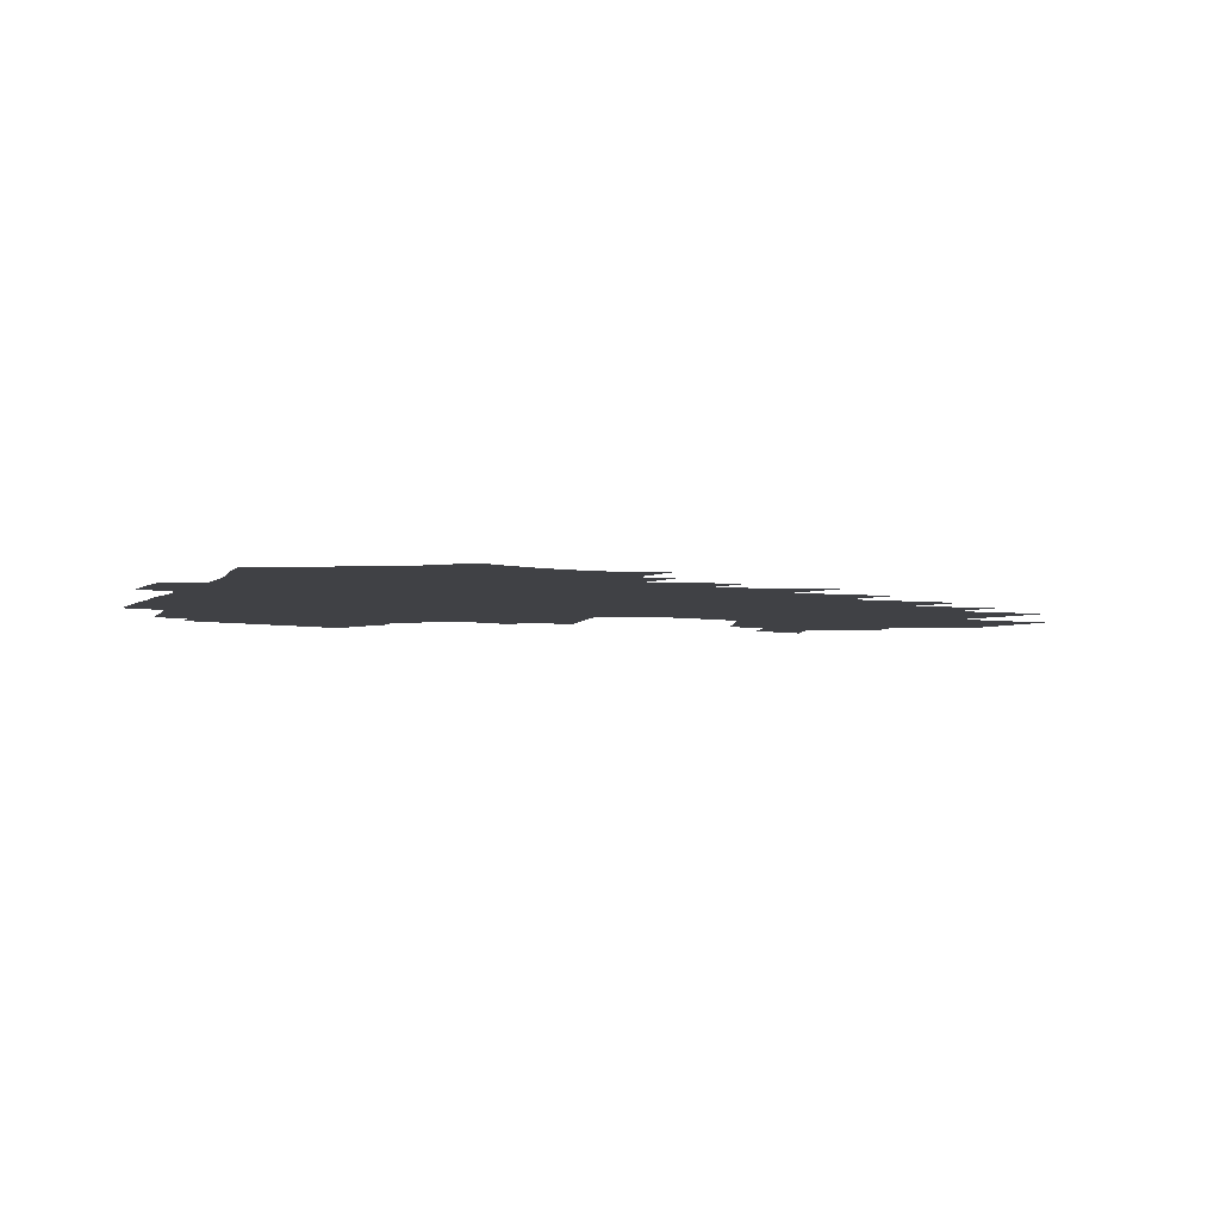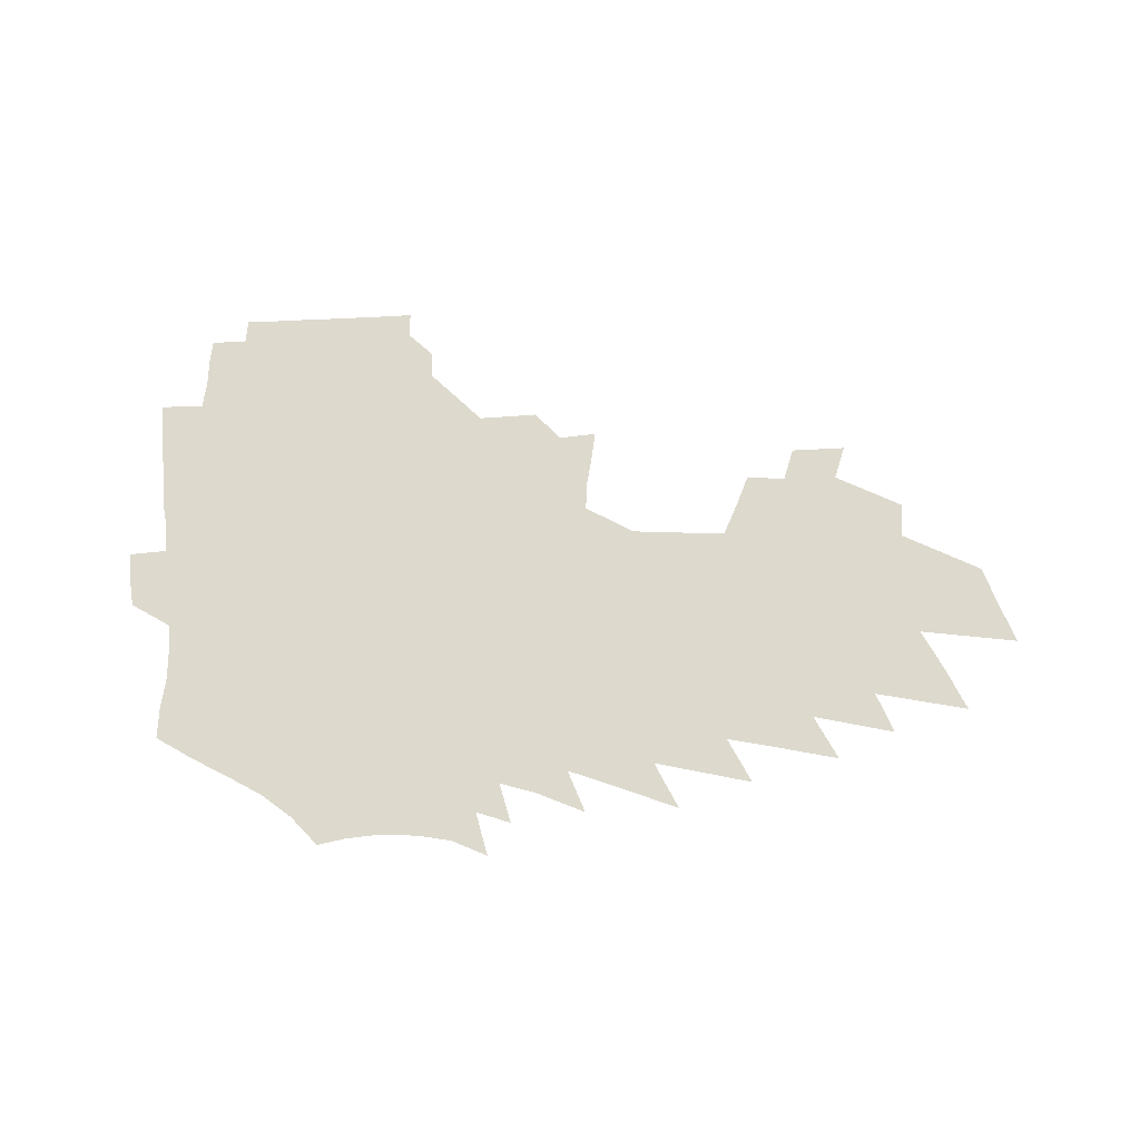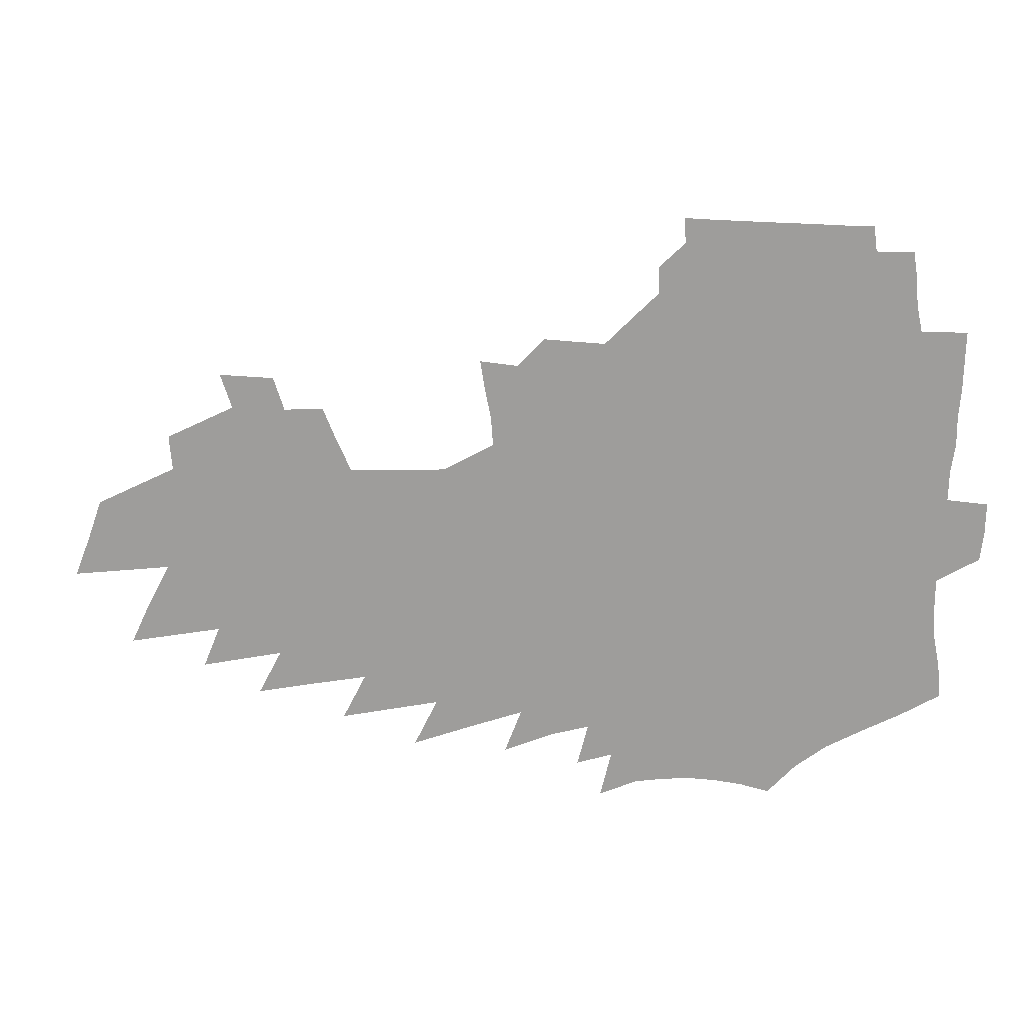
<metadata>
{"format":"obj","ext":"obj","renderer":"f3d","projection":"perspective","resolution":1024,"background":"white","views":[{"elev":-5.9,"azim":-26.9,"up":"+Z"},{"elev":71.9,"azim":-1.8,"up":"+Z"},{"elev":17.1,"azim":-170.1,"up":"+Y"}]}
</metadata>
<code>
v 199.5 252.7 0
v 197.9 266.2 0
v 197.6 279.7 0
v 213.8 183.6 0
v 215.1 198.5 0
v 217.9 213.8 0
v 218.6 227.8 0
v 218.5 241.2 0
v 216.8 254.3 0
v 216.2 267.6 0
v 215.7 280.9 0
v 215.3 294.2 0
v 213.3 307.5 0
v 213.3 320.8 0
v 212.2 334 0
v 211.8 347.1 0
v 211.4 360.1 0
v 231.2 172.9 0
v 231.1 187 0
v 233 202 0
v 234.2 216.1 0
v 236.5 230.4 0
v 236.8 243.3 0
v 234.2 256 0
v 233.5 269 0
v 232.7 282 0
v 232.2 295.1 0
v 231.7 308.2 0
v 230.7 321.4 0
v 231 334.4 0
v 231.8 347.1 0
v 231.8 359.8 0
v 234.3 372.1 0
v 235.2 384.2 0
v 237 396 0
v 249.2 163 0
v 247.2 176.2 0
v 248 190.5 0
v 248.4 204.3 0
v 249.2 218 0
v 249.9 231.3 0
v 251.6 244.8 0
v 249.3 257.2 0
v 247.7 270 0
v 247 282.9 0
v 247.9 295.9 0
v 246.6 309 0
v 246.3 322 0
v 247.4 334.8 0
v 248.1 347.5 0
v 248.5 360 0
v 250 372.3 0
v 251.5 384.3 0
v 253.7 395.9 0
v 255.2 407.2 0
v 266.1 153.3 0
v 265.4 167.2 0
v 264.6 180.5 0
v 263.9 193.6 0
v 264 207 0
v 263.9 219.9 0
v 263.8 232.8 0
v 264.2 245.7 0
v 263.1 258.2 0
v 261.9 270.9 0
v 261.2 283.8 0
v 260.5 296.8 0
v 260.5 309.7 0
v 261.3 322.6 0
v 261.7 335.3 0
v 262.6 347.8 0
v 263 360.3 0
v 264.1 372.5 0
v 265.8 384.5 0
v 267.5 396 0
v 269.2 407.2 0
v 280.5 142 0
v 281.3 157.8 0
v 280.3 170.8 0
v 279.2 183.5 0
v 278.9 196.5 0
v 277.9 208.9 0
v 277.9 221.7 0
v 277.5 234.1 0
v 277 246.6 0
v 275.7 259 0
v 274.6 271.7 0
v 273.8 284.5 0
v 273.8 297.4 0
v 273.7 310.2 0
v 274.4 323.1 0
v 274.7 335.7 0
v 275 348.2 0
v 276.4 360.6 0
v 277.2 372.8 0
v 279.2 384.7 0
v 280.1 396.2 0
v 282.2 407.5 0
v 293.3 127.8 0
v 294.2 145.9 0
v 294 160.2 0
v 293.1 172.9 0
v 292.8 186.1 0
v 292 198.4 0
v 291.4 210.7 0
v 290.9 223 0
v 290.7 235.3 0
v 289.5 247.4 0
v 288.4 259.7 0
v 287.2 272.4 0
v 287 285.1 0
v 286.6 297.9 0
v 286.6 310.7 0
v 287.1 323.4 0
v 287.5 336.1 0
v 288.3 348.6 0
v 288.9 361 0
v 290.3 373.2 0
v 291.2 385 0
v 292.6 396.5 0
v 293.8 407.6 0
v 306.5 130.4 0
v 306.7 148.3 0
v 306.1 162 0
v 305.3 174.6 0
v 304.9 187.5 0
v 304.4 199.9 0
v 303.4 211.8 0
v 303.6 224.3 0
v 303.5 236.2 0
v 302.1 248 0
v 300.8 260.3 0
v 299.8 272.9 0
v 299.5 285.5 0
v 299.1 298.4 0
v 299.4 311.1 0
v 299.5 323.8 0
v 300.1 336.4 0
v 300.7 348.8 0
v 301.3 361.1 0
v 302.4 373.4 0
v 303 385.1 0
v 304.3 396.7 0
v 305.3 407.8 0
v 319.1 131.6 0
v 318.5 148.8 0
v 317.8 162.6 0
v 317.1 175.8 0
v 316.6 188.7 0
v 316.1 201 0
v 315.6 213.1 0
v 315.4 225.1 0
v 315.3 236.9 0
v 314.3 248.4 0
v 313.2 260.5 0
v 312.2 273.2 0
v 311.7 286 0
v 311.5 298.8 0
v 311.6 311.4 0
v 312 324 0
v 312.4 336.6 0
v 313 349 0
v 313.5 361.3 0
v 314.4 373.6 0
v 315.2 385.3 0
v 316 396.8 0
v 316.8 408 0
v 331.7 131.8 0
v 330.4 148.4 0
v 329.6 162.3 0
v 328.7 176.1 0
v 328.1 189.5 0
v 327.5 201.6 0
v 327 213.7 0
v 326.6 225.6 0
v 326.4 237.4 0
v 325.8 248.8 0
v 325.2 260.6 0
v 324.3 273.4 0
v 323.7 286.7 0
v 323.7 299.1 0
v 324 311.5 0
v 324.3 324.2 0
v 324.8 336.7 0
v 325.3 349.1 0
v 325.9 361.4 0
v 326.4 373.6 0
v 327.2 385.4 0
v 327.8 396.9 0
v 328.5 408.2 0
v 344.7 130.4 0
v 342.8 147.3 0
v 341.5 162 0
v 340.6 175.5 0
v 339.5 189.3 0
v 338.9 201.8 0
v 338.3 214 0
v 337.8 226.1 0
v 337.4 237.7 0
v 337.1 249.1 0
v 336.7 260.9 0
v 336.2 273.4 0
v 335.8 286.6 0
v 335.9 299 0
v 336.3 311.5 0
v 336.9 324 0
v 337.2 336.7 0
v 337.8 349.1 0
v 338.4 361.4 0
v 338.9 373.6 0
v 339.2 385.6 0
v 339.9 397.1 0
v 340.7 408.6 0
v 358.4 127.9 0
v 355.9 145.4 0
v 353.9 161 0
v 352.6 175 0
v 351.2 189.1 0
v 350.6 201.3 0
v 349.8 213.9 0
v 349 226.2 0
v 348.5 238.1 0
v 348.3 249.3 0
v 348.1 260.9 0
v 348 273.3 0
v 348.1 285.9 0
v 348.3 298.5 0
v 348.8 311.2 0
v 349.4 324 0
v 350 336.5 0
v 350.6 349 0
v 351.1 361.3 0
v 351.5 373.5 0
v 352 385.5 0
v 375.9 120 0
v 370.7 141.5 0
v 366.8 159.8 0
v 365.1 174.1 0
v 363.6 188 0
v 362.2 201.6 0
v 361.5 213.7 0
v 360.3 226.5 0
v 359.7 238.1 0
v 359.3 249.5 0
v 359.5 261 0
v 359.8 273.1 0
v 360.2 285.3 0
v 360.7 297.8 0
v 361.3 310.7 0
v 362.1 323.6 0
v 362.8 336.3 0
v 363.4 348.8 0
v 364 361.2 0
v 387.6 135.7 0
v 382.5 155.5 0
v 378.4 172.7 0
v 376.6 186.7 0
v 375.2 200.2 0
v 373.4 213.6 0
v 371.7 226.5 0
v 371 238.2 0
v 370.8 249.5 0
v 371 260.9 0
v 371.5 272.7 0
v 372 284.7 0
v 372.9 297.4 0
v 373.8 310.2 0
v 374.8 323.3 0
v 375.6 336 0
v 376.5 348.6 0
v 399.9 150.2 0
v 395 168 0
v 392.7 182.9 0
v 390.6 197.1 0
v 387.4 211.7 0
v 385.2 225.1 0
v 384.8 237.1 0
v 383.7 249.1 0
v 383.2 260.9 0
v 383.7 272.6 0
v 384.5 284.8 0
v 385.3 297 0
v 386.6 310 0
v 387.5 322.7 0
v 388.7 335.7 0
v 390.6 349.1 0
v 424 139.9 0
v 416 160.7 0
v 410 178.6 0
v 408.4 193 0
v 403.8 208.8 0
v 399.1 224 0
v 398.3 236.3 0
v 397.4 248.6 0
v 397.4 260.6 0
v 397.3 272.6 0
v 397.4 284.7 0
v 398.2 296.9 0
v 399.9 309.9 0
v 400.8 322.6 0
v 402.5 335.8 0
v 405.1 349.8 0
v 440.9 151.5 0
v 434.3 170.4 0
v 429.8 187.1 0
v 423.5 204.2 0
v 416 221.5 0
v 413 235.2 0
v 411.5 247.9 0
v 412.1 260 0
v 411.7 272.3 0
v 411.3 284.6 0
v 412.8 297.1 0
v 414.1 309.9 0
v 415.7 323 0
v 417.7 336.4 0
v 469.9 140.4 0
v 458.6 163.2 0
v 451.4 181.9 0
v 446.1 198.6 0
v 437.2 217.1 0
v 431.3 232.8 0
v 429.3 246.3 0
v 429.2 259 0
v 428.1 271.8 0
v 429.2 284.5 0
v 429.7 297.2 0
v 430.6 310.3 0
v 433.5 324.1 0
v 435.8 338 0
v 481.5 157.9 0
v 472.8 177.9 0
v 465.4 196.2 0
v 459.5 212.7 0
v 451.5 230 0
v 447.6 244.6 0
v 448.7 257.6 0
v 450.1 270.8 0
v 453.4 284 0
v 506.4 152.2 0
v 495.1 174.1 0
v 486.7 193.2 0
v 477.4 211.9 0
v 471.4 227.9 0
v 466.9 242.8 0
v 466 256.2 0
v 467.7 269.2 0
v 473.3 282.7 0
v 520.9 168.9 0
v 512.4 188.4 0
v 505.1 206.6 0
v 497.8 223.7 0
v 494.3 239.1 0
v 492.1 253.6 0
v 493.7 267.5 0
v 499.8 281.6 0
v 506.8 296.3 0
v 513.2 311.5 0
v 549.8 162.7 0
v 538.5 184.1 0
v 535.8 201 0
v 528 219 0
v 524.7 235.1 0
v 524.2 250.4 0
v 525 265.4 0
v 525 280.4 0
v 527.7 295.1 0
v 532.2 310.2 0
v 537.5 325.6 0
v 578.2 175.2 0
v 570.1 194.9 0
v 563.9 213.3 0
v 558.7 230.8 0
v 557.3 247.1 0
v 556.2 263.1 0
v 555.5 278.9 0
v 557.7 294.5 0
v 558.4 310.1 0
v 564.1 326.2 0
v 615.6 185.7 0
v 605.8 206.3 0
v 595.2 226.3 0
v 592.4 243.8 0
v 590.2 260.8 0
v 590.1 277.4 0
v 591.6 293.9 0
v 643.5 219.9 0
v 635.7 239.5 0
v 629 258.3 0
f 8 9 1
f 1 9 2
f 9 10 2
f 2 10 3
f 10 11 3
f 18 19 4
f 4 19 5
f 19 20 5
f 5 20 6
f 20 21 6
f 6 21 7
f 21 22 7
f 7 22 8
f 22 23 8
f 8 23 9
f 23 24 9
f 9 24 10
f 24 25 10
f 10 25 11
f 25 26 11
f 11 26 12
f 26 27 12
f 12 27 13
f 27 28 13
f 13 28 14
f 28 29 14
f 14 29 15
f 29 30 15
f 15 30 16
f 30 31 16
f 16 31 17
f 31 32 17
f 36 37 18
f 18 37 19
f 37 38 19
f 19 38 20
f 38 39 20
f 20 39 21
f 39 40 21
f 21 40 22
f 40 41 22
f 22 41 23
f 41 42 23
f 23 42 24
f 42 43 24
f 24 43 25
f 43 44 25
f 25 44 26
f 44 45 26
f 26 45 27
f 45 46 27
f 27 46 28
f 46 47 28
f 28 47 29
f 47 48 29
f 29 48 30
f 48 49 30
f 30 49 31
f 49 50 31
f 31 50 32
f 50 51 32
f 32 51 33
f 51 52 33
f 33 52 34
f 52 53 34
f 34 53 35
f 53 54 35
f 56 57 36
f 36 57 37
f 57 58 37
f 37 58 38
f 58 59 38
f 38 59 39
f 59 60 39
f 39 60 40
f 60 61 40
f 40 61 41
f 61 62 41
f 41 62 42
f 62 63 42
f 42 63 43
f 63 64 43
f 43 64 44
f 64 65 44
f 44 65 45
f 65 66 45
f 45 66 46
f 66 67 46
f 46 67 47
f 67 68 47
f 47 68 48
f 68 69 48
f 48 69 49
f 69 70 49
f 49 70 50
f 70 71 50
f 50 71 51
f 71 72 51
f 51 72 52
f 72 73 52
f 52 73 53
f 73 74 53
f 53 74 54
f 74 75 54
f 54 75 55
f 75 76 55
f 77 78 56
f 56 78 57
f 78 79 57
f 57 79 58
f 79 80 58
f 58 80 59
f 80 81 59
f 59 81 60
f 81 82 60
f 60 82 61
f 82 83 61
f 61 83 62
f 83 84 62
f 62 84 63
f 84 85 63
f 63 85 64
f 85 86 64
f 64 86 65
f 86 87 65
f 65 87 66
f 87 88 66
f 66 88 67
f 88 89 67
f 67 89 68
f 89 90 68
f 68 90 69
f 90 91 69
f 69 91 70
f 91 92 70
f 70 92 71
f 92 93 71
f 71 93 72
f 93 94 72
f 72 94 73
f 94 95 73
f 73 95 74
f 95 96 74
f 74 96 75
f 96 97 75
f 75 97 76
f 97 98 76
f 99 100 77
f 77 100 78
f 100 101 78
f 78 101 79
f 101 102 79
f 79 102 80
f 102 103 80
f 80 103 81
f 103 104 81
f 81 104 82
f 104 105 82
f 82 105 83
f 105 106 83
f 83 106 84
f 106 107 84
f 84 107 85
f 107 108 85
f 85 108 86
f 108 109 86
f 86 109 87
f 109 110 87
f 87 110 88
f 110 111 88
f 88 111 89
f 111 112 89
f 89 112 90
f 112 113 90
f 90 113 91
f 113 114 91
f 91 114 92
f 114 115 92
f 92 115 93
f 115 116 93
f 93 116 94
f 116 117 94
f 94 117 95
f 117 118 95
f 95 118 96
f 118 119 96
f 96 119 97
f 119 120 97
f 97 120 98
f 120 121 98
f 99 122 100
f 122 123 100
f 100 123 101
f 123 124 101
f 101 124 102
f 124 125 102
f 102 125 103
f 125 126 103
f 103 126 104
f 126 127 104
f 104 127 105
f 127 128 105
f 105 128 106
f 128 129 106
f 106 129 107
f 129 130 107
f 107 130 108
f 130 131 108
f 108 131 109
f 131 132 109
f 109 132 110
f 132 133 110
f 110 133 111
f 133 134 111
f 111 134 112
f 134 135 112
f 112 135 113
f 135 136 113
f 113 136 114
f 136 137 114
f 114 137 115
f 137 138 115
f 115 138 116
f 138 139 116
f 116 139 117
f 139 140 117
f 117 140 118
f 140 141 118
f 118 141 119
f 141 142 119
f 119 142 120
f 142 143 120
f 120 143 121
f 143 144 121
f 122 145 123
f 145 146 123
f 123 146 124
f 146 147 124
f 124 147 125
f 147 148 125
f 125 148 126
f 148 149 126
f 126 149 127
f 149 150 127
f 127 150 128
f 150 151 128
f 128 151 129
f 151 152 129
f 129 152 130
f 152 153 130
f 130 153 131
f 153 154 131
f 131 154 132
f 154 155 132
f 132 155 133
f 155 156 133
f 133 156 134
f 156 157 134
f 134 157 135
f 157 158 135
f 135 158 136
f 158 159 136
f 136 159 137
f 159 160 137
f 137 160 138
f 160 161 138
f 138 161 139
f 161 162 139
f 139 162 140
f 162 163 140
f 140 163 141
f 163 164 141
f 141 164 142
f 164 165 142
f 142 165 143
f 165 166 143
f 143 166 144
f 166 167 144
f 145 168 146
f 168 169 146
f 146 169 147
f 169 170 147
f 147 170 148
f 170 171 148
f 148 171 149
f 171 172 149
f 149 172 150
f 172 173 150
f 150 173 151
f 173 174 151
f 151 174 152
f 174 175 152
f 152 175 153
f 175 176 153
f 153 176 154
f 176 177 154
f 154 177 155
f 177 178 155
f 155 178 156
f 178 179 156
f 156 179 157
f 179 180 157
f 157 180 158
f 180 181 158
f 158 181 159
f 181 182 159
f 159 182 160
f 182 183 160
f 160 183 161
f 183 184 161
f 161 184 162
f 184 185 162
f 162 185 163
f 185 186 163
f 163 186 164
f 186 187 164
f 164 187 165
f 187 188 165
f 165 188 166
f 188 189 166
f 166 189 167
f 189 190 167
f 168 191 169
f 191 192 169
f 169 192 170
f 192 193 170
f 170 193 171
f 193 194 171
f 171 194 172
f 194 195 172
f 172 195 173
f 195 196 173
f 173 196 174
f 196 197 174
f 174 197 175
f 197 198 175
f 175 198 176
f 198 199 176
f 176 199 177
f 199 200 177
f 177 200 178
f 200 201 178
f 178 201 179
f 201 202 179
f 179 202 180
f 202 203 180
f 180 203 181
f 203 204 181
f 181 204 182
f 204 205 182
f 182 205 183
f 205 206 183
f 183 206 184
f 206 207 184
f 184 207 185
f 207 208 185
f 185 208 186
f 208 209 186
f 186 209 187
f 209 210 187
f 187 210 188
f 210 211 188
f 188 211 189
f 211 212 189
f 189 212 190
f 212 213 190
f 191 214 192
f 214 215 192
f 192 215 193
f 215 216 193
f 193 216 194
f 216 217 194
f 194 217 195
f 217 218 195
f 195 218 196
f 218 219 196
f 196 219 197
f 219 220 197
f 197 220 198
f 220 221 198
f 198 221 199
f 221 222 199
f 199 222 200
f 222 223 200
f 200 223 201
f 223 224 201
f 201 224 202
f 224 225 202
f 202 225 203
f 225 226 203
f 203 226 204
f 226 227 204
f 204 227 205
f 227 228 205
f 205 228 206
f 228 229 206
f 206 229 207
f 229 230 207
f 207 230 208
f 230 231 208
f 208 231 209
f 231 232 209
f 209 232 210
f 232 233 210
f 210 233 211
f 233 234 211
f 211 234 212
f 214 235 215
f 235 236 215
f 215 236 216
f 236 237 216
f 216 237 217
f 237 238 217
f 217 238 218
f 238 239 218
f 218 239 219
f 239 240 219
f 219 240 220
f 240 241 220
f 220 241 221
f 241 242 221
f 221 242 222
f 242 243 222
f 222 243 223
f 243 244 223
f 223 244 224
f 244 245 224
f 224 245 225
f 245 246 225
f 225 246 226
f 246 247 226
f 226 247 227
f 247 248 227
f 227 248 228
f 248 249 228
f 228 249 229
f 249 250 229
f 229 250 230
f 250 251 230
f 230 251 231
f 251 252 231
f 231 252 232
f 252 253 232
f 232 253 233
f 236 254 237
f 254 255 237
f 237 255 238
f 255 256 238
f 238 256 239
f 256 257 239
f 239 257 240
f 257 258 240
f 240 258 241
f 258 259 241
f 241 259 242
f 259 260 242
f 242 260 243
f 260 261 243
f 243 261 244
f 261 262 244
f 244 262 245
f 262 263 245
f 245 263 246
f 263 264 246
f 246 264 247
f 264 265 247
f 247 265 248
f 265 266 248
f 248 266 249
f 266 267 249
f 249 267 250
f 267 268 250
f 250 268 251
f 268 269 251
f 251 269 252
f 269 270 252
f 252 270 253
f 255 271 256
f 271 272 256
f 256 272 257
f 272 273 257
f 257 273 258
f 273 274 258
f 258 274 259
f 274 275 259
f 259 275 260
f 275 276 260
f 260 276 261
f 276 277 261
f 261 277 262
f 277 278 262
f 262 278 263
f 278 279 263
f 263 279 264
f 279 280 264
f 264 280 265
f 280 281 265
f 265 281 266
f 281 282 266
f 266 282 267
f 282 283 267
f 267 283 268
f 283 284 268
f 268 284 269
f 284 285 269
f 269 285 270
f 285 286 270
f 271 287 272
f 287 288 272
f 272 288 273
f 288 289 273
f 273 289 274
f 289 290 274
f 274 290 275
f 290 291 275
f 275 291 276
f 291 292 276
f 276 292 277
f 292 293 277
f 277 293 278
f 293 294 278
f 278 294 279
f 294 295 279
f 279 295 280
f 295 296 280
f 280 296 281
f 296 297 281
f 281 297 282
f 297 298 282
f 282 298 283
f 298 299 283
f 283 299 284
f 299 300 284
f 284 300 285
f 300 301 285
f 285 301 286
f 301 302 286
f 288 303 289
f 303 304 289
f 289 304 290
f 304 305 290
f 290 305 291
f 305 306 291
f 291 306 292
f 306 307 292
f 292 307 293
f 307 308 293
f 293 308 294
f 308 309 294
f 294 309 295
f 309 310 295
f 295 310 296
f 310 311 296
f 296 311 297
f 311 312 297
f 297 312 298
f 312 313 298
f 298 313 299
f 313 314 299
f 299 314 300
f 314 315 300
f 300 315 301
f 315 316 301
f 301 316 302
f 303 317 304
f 317 318 304
f 304 318 305
f 318 319 305
f 305 319 306
f 319 320 306
f 306 320 307
f 320 321 307
f 307 321 308
f 321 322 308
f 308 322 309
f 322 323 309
f 309 323 310
f 323 324 310
f 310 324 311
f 324 325 311
f 311 325 312
f 325 326 312
f 312 326 313
f 326 327 313
f 313 327 314
f 327 328 314
f 314 328 315
f 328 329 315
f 315 329 316
f 329 330 316
f 318 331 319
f 331 332 319
f 319 332 320
f 332 333 320
f 320 333 321
f 333 334 321
f 321 334 322
f 334 335 322
f 322 335 323
f 335 336 323
f 323 336 324
f 336 337 324
f 324 337 325
f 337 338 325
f 325 338 326
f 338 339 326
f 326 339 327
f 331 340 332
f 340 341 332
f 332 341 333
f 341 342 333
f 333 342 334
f 342 343 334
f 334 343 335
f 343 344 335
f 335 344 336
f 344 345 336
f 336 345 337
f 345 346 337
f 337 346 338
f 346 347 338
f 338 347 339
f 347 348 339
f 341 349 342
f 349 350 342
f 342 350 343
f 350 351 343
f 343 351 344
f 351 352 344
f 344 352 345
f 352 353 345
f 345 353 346
f 353 354 346
f 346 354 347
f 354 355 347
f 347 355 348
f 355 356 348
f 349 359 350
f 359 360 350
f 350 360 351
f 360 361 351
f 351 361 352
f 361 362 352
f 352 362 353
f 362 363 353
f 353 363 354
f 363 364 354
f 354 364 355
f 364 365 355
f 355 365 356
f 365 366 356
f 356 366 357
f 366 367 357
f 357 367 358
f 367 368 358
f 360 370 361
f 370 371 361
f 361 371 362
f 371 372 362
f 362 372 363
f 372 373 363
f 363 373 364
f 373 374 364
f 364 374 365
f 374 375 365
f 365 375 366
f 375 376 366
f 366 376 367
f 376 377 367
f 367 377 368
f 377 378 368
f 368 378 369
f 378 379 369
f 371 380 372
f 380 381 372
f 372 381 373
f 381 382 373
f 373 382 374
f 382 383 374
f 374 383 375
f 383 384 375
f 375 384 376
f 384 385 376
f 376 385 377
f 385 386 377
f 377 386 378
f 382 387 383
f 387 388 383
f 383 388 384
f 388 389 384
f 384 389 385

</code>
